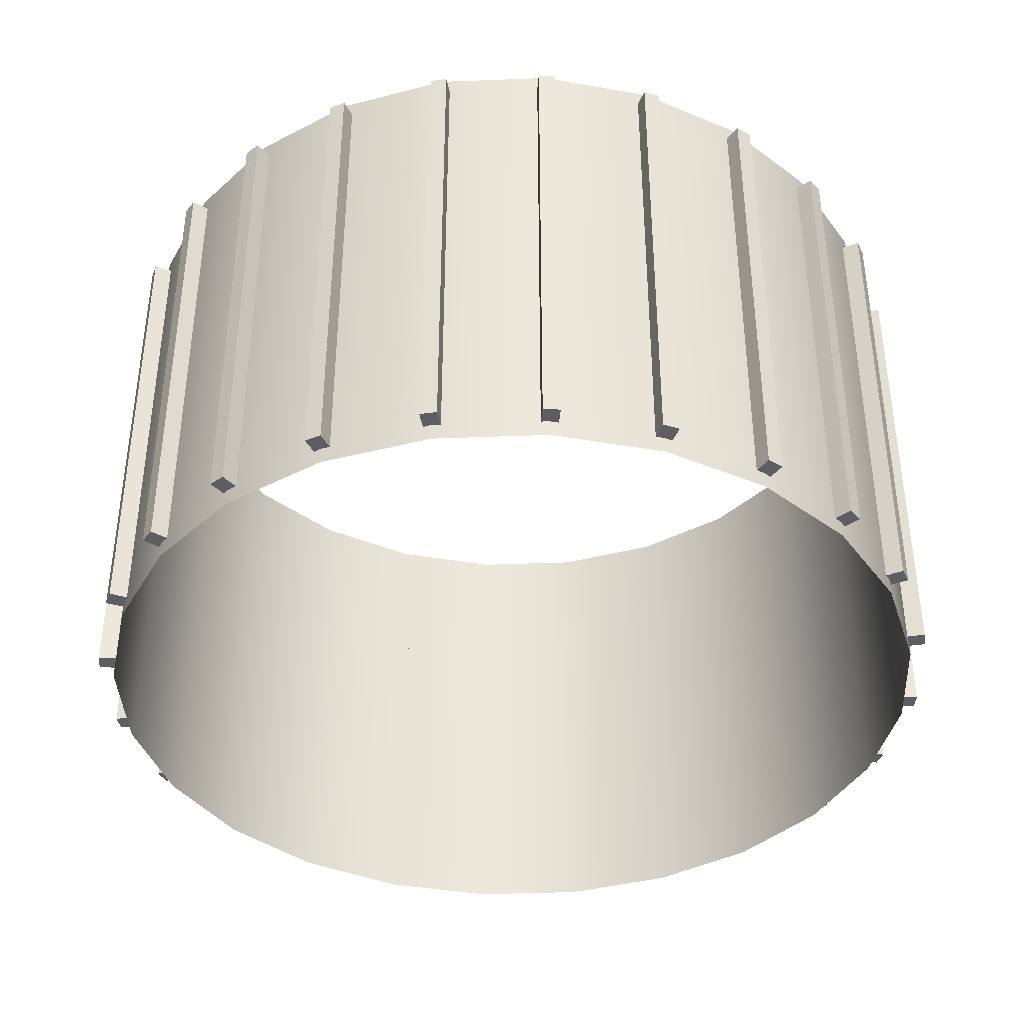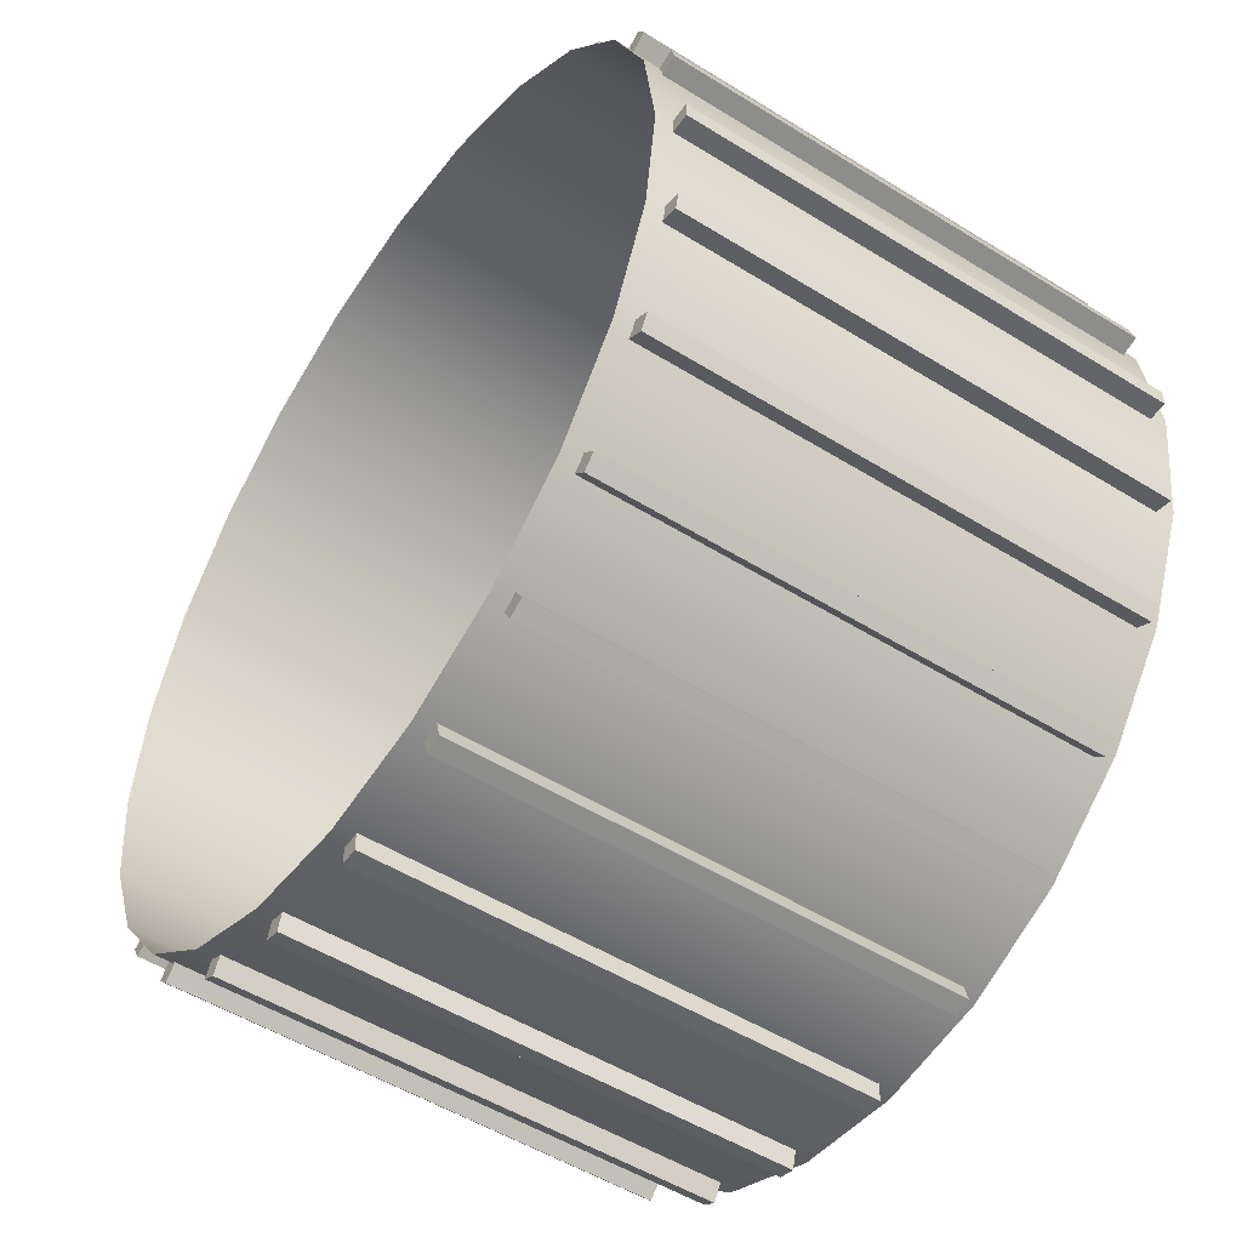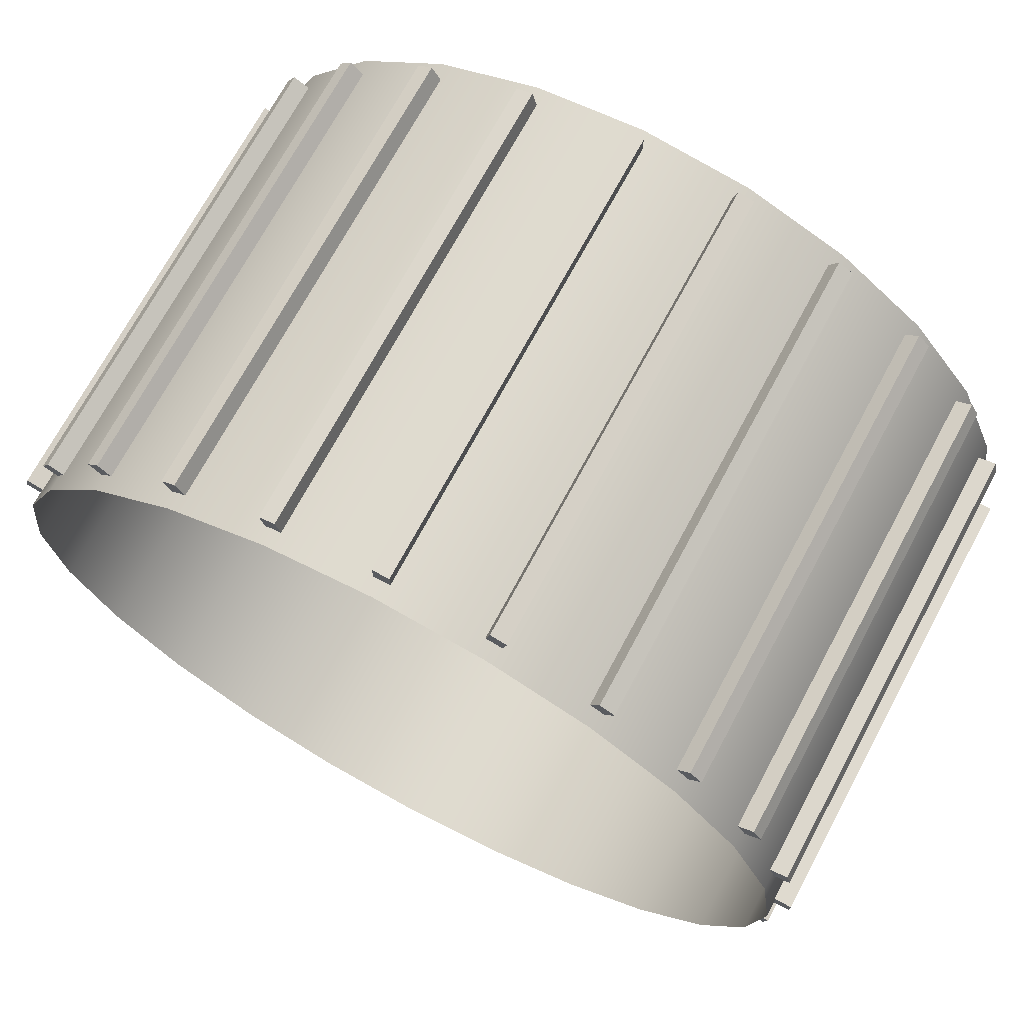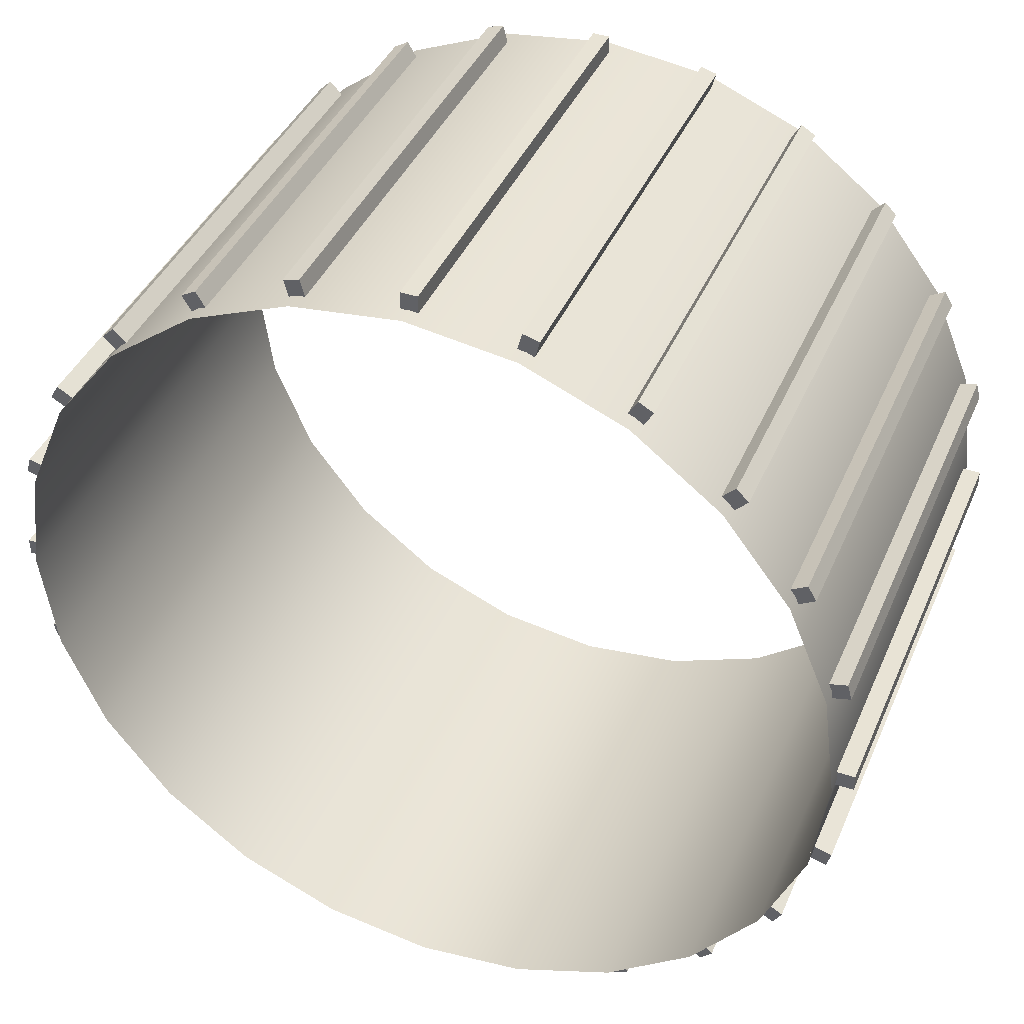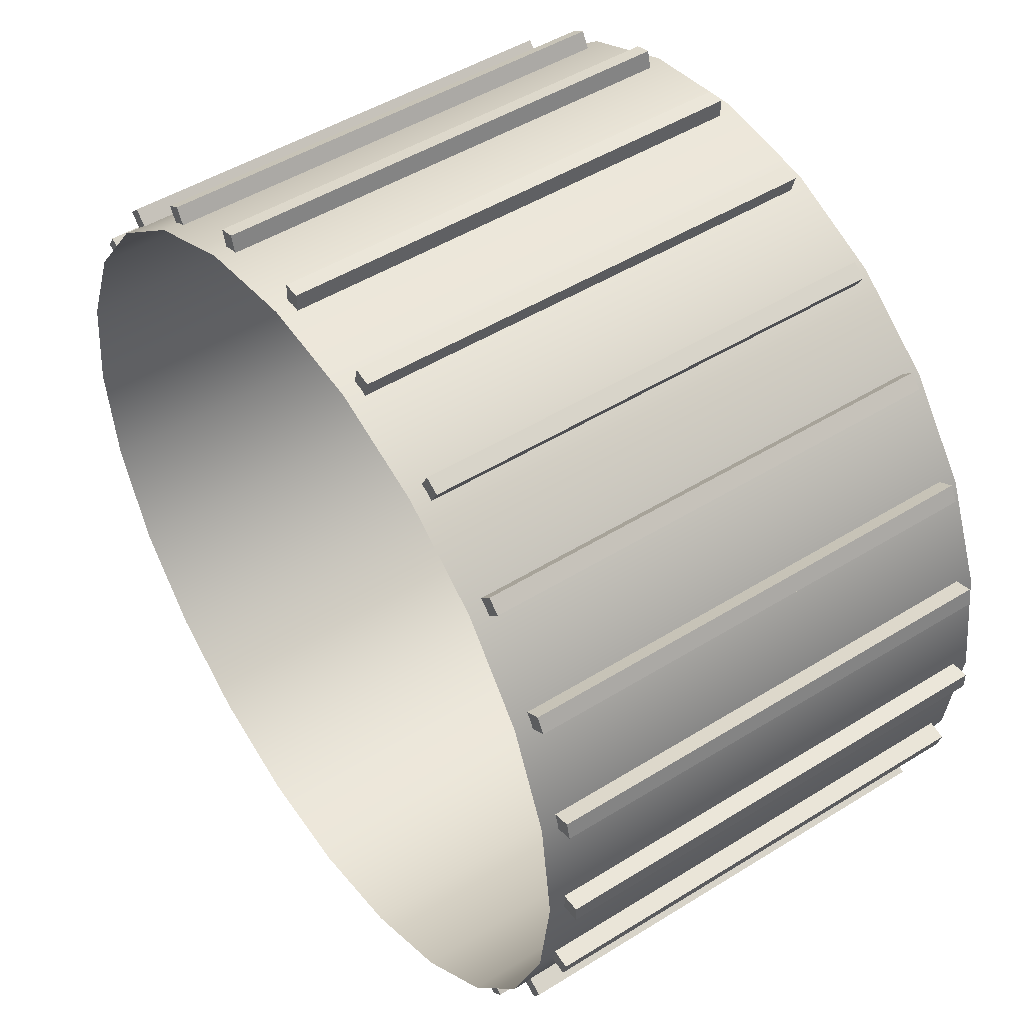
<metadata>
{"format":"obj","ext":"obj","renderer":"f3d","projection":"perspective","resolution":1024,"background":"white","views":[{"elev":-39.4,"azim":-109.8,"up":"+Y"},{"elev":-51.5,"azim":56.0,"up":"+Z"},{"elev":70.9,"azim":28.2,"up":"+Z"},{"elev":41.0,"azim":-157.9,"up":"+Z"},{"elev":47.8,"azim":-125.0,"up":"+Z"}]}
</metadata>
<code>
o mesh
v 0.625 0.375 -1.258e-17
v 0.6037 0.375 0.1618
v 0.5413 0.375 0.3125
v 0.4419 0.375 0.4419
v 0.3125 0.375 0.5413
v 0.1618 0.375 0.6037
v -1.377e-17 0.375 0.625
v -0.1618 0.375 0.6037
v -0.3125 0.375 0.5413
v -0.4419 0.375 0.4419
v -0.5413 0.375 0.3125
v -0.6037 0.375 0.1618
v -0.625 0.375 6.396e-17
v -0.6037 0.375 -0.1618
v -0.5413 0.375 -0.3125
v -0.4419 0.375 -0.4419
v -0.3125 0.375 -0.5413
v -0.1618 0.375 -0.6037
v -1.669e-16 0.375 -0.625
v 0.1618 0.375 -0.6037
v 0.3125 0.375 -0.5413
v 0.4419 0.375 -0.4419
v 0.5413 0.375 -0.3125
v 0.6037 0.375 -0.1618
v 0.625 -0.375 -1.258e-17
v 0.6037 -0.375 0.1618
v 0.5413 -0.375 0.3125
v 0.4419 -0.375 0.4419
v 0.3125 -0.375 0.5413
v 0.1618 -0.375 0.6037
v -1.377e-17 -0.375 0.625
v -0.1618 -0.375 0.6037
v -0.3125 -0.375 0.5413
v -0.4419 -0.375 0.4419
v -0.5413 -0.375 0.3125
v -0.6037 -0.375 0.1618
v -0.625 -0.375 6.396e-17
v -0.6037 -0.375 -0.1618
v -0.5413 -0.375 -0.3125
v -0.4419 -0.375 -0.4419
v -0.3125 -0.375 -0.5413
v -0.1618 -0.375 -0.6037
v -1.669e-16 -0.375 -0.625
v 0.1618 -0.375 -0.6037
v 0.3125 -0.375 -0.5413
v 0.4419 -0.375 -0.4419
v 0.5413 -0.375 -0.3125
v 0.6037 -0.375 -0.1618
v -0.65 -0.35 0.0125
v -0.65 0.35 0.0125
v -0.65 -0.35 -0.0125
v -0.65 0.35 -0.0125
v -0.6234 0.35 -0.0125
v -0.6234 -0.35 -0.0125
v -0.625 -0.35 8.802e-17
v -0.625 0.35 8.975e-17
v -0.6234 -0.35 0.0125
v -0.6234 0.35 0.0125
v -0.1562 -0.35 0.6311
v -0.1562 0.35 0.6311
v -0.1803 -0.35 0.6246
v -0.1803 0.35 0.6246
v -0.1734 0.35 0.5989
v -0.1734 -0.35 0.5989
v -0.1618 -0.35 0.6037
v -0.1618 0.35 0.6037
v -0.1493 -0.35 0.6053
v -0.1493 0.35 0.6053
v -0.3142 -0.35 0.5692
v -0.3142 0.35 0.5692
v -0.3358 -0.35 0.5567
v -0.3358 0.35 0.5567
v -0.3225 0.35 0.5336
v -0.3225 -0.35 0.5336
v -0.3125 -0.35 0.5413
v -0.3125 0.35 0.5413
v -0.3009 -0.35 0.5461
v -0.3009 0.35 0.5461
v -0.4508 -0.35 0.4685
v -0.4508 0.35 0.4685
v -0.4685 -0.35 0.4508
v -0.4685 0.35 0.4508
v -0.4496 0.35 0.4319
v -0.4496 -0.35 0.4319
v -0.4419 -0.35 0.4419
v -0.4419 0.35 0.4419
v -0.4319 -0.35 0.4496
v -0.4319 0.35 0.4496
v -0.5567 -0.35 0.3358
v -0.5567 0.35 0.3358
v -0.5692 -0.35 0.3142
v -0.5692 0.35 0.3142
v -0.5461 0.35 0.3009
v -0.5461 -0.35 0.3009
v -0.5413 -0.35 0.3125
v -0.5413 0.35 0.3125
v -0.5336 -0.35 0.3225
v -0.5336 0.35 0.3225
v -0.6246 -0.35 0.1803
v -0.6246 0.35 0.1803
v -0.6311 -0.35 0.1562
v -0.6311 0.35 0.1562
v -0.6053 0.35 0.1493
v -0.6053 -0.35 0.1493
v -0.6037 -0.35 0.1618
v -0.6037 0.35 0.1618
v -0.5989 -0.35 0.1734
v -0.5989 0.35 0.1734
v 0.65 -0.35 -0.0125
v 0.65 0.35 -0.0125
v 0.65 -0.35 0.0125
v 0.65 0.35 0.0125
v 0.6234 0.35 0.0125
v 0.6234 -0.35 0.0125
v 0.625 -0.35 -1.128e-16
v 0.625 0.35 -1.145e-16
v 0.6234 -0.35 -0.0125
v 0.6234 0.35 -0.0125
v 0.1562 -0.35 -0.6311
v 0.1562 0.35 -0.6311
v 0.1803 -0.35 -0.6246
v 0.1803 0.35 -0.6246
v 0.1734 0.35 -0.5989
v 0.1734 -0.35 -0.5989
v 0.1618 -0.35 -0.6037
v 0.1618 0.35 -0.6037
v 0.1493 -0.35 -0.6053
v 0.1493 0.35 -0.6053
v 0.3142 -0.35 -0.5692
v 0.3142 0.35 -0.5692
v 0.3358 -0.35 -0.5567
v 0.3358 0.35 -0.5567
v 0.3225 0.35 -0.5336
v 0.3225 -0.35 -0.5336
v 0.3125 -0.35 -0.5413
v 0.3125 0.35 -0.5413
v 0.3009 -0.35 -0.5461
v 0.3009 0.35 -0.5461
v 0.4508 -0.35 -0.4685
v 0.4508 0.35 -0.4685
v 0.4685 -0.35 -0.4508
v 0.4685 0.35 -0.4508
v 0.4496 0.35 -0.4319
v 0.4496 -0.35 -0.4319
v 0.4419 -0.35 -0.4419
v 0.4419 0.35 -0.4419
v 0.4319 -0.35 -0.4496
v 0.4319 0.35 -0.4496
v 0.5567 -0.35 -0.3358
v 0.5567 0.35 -0.3358
v 0.5692 -0.35 -0.3142
v 0.5692 0.35 -0.3142
v 0.5461 0.35 -0.3009
v 0.5461 -0.35 -0.3009
v 0.5413 -0.35 -0.3125
v 0.5413 0.35 -0.3125
v 0.5336 -0.35 -0.3225
v 0.5336 0.35 -0.3225
v 0.6246 -0.35 -0.1803
v 0.6246 0.35 -0.1803
v 0.6311 -0.35 -0.1562
v 0.6311 0.35 -0.1562
v 0.6053 0.35 -0.1493
v 0.6053 -0.35 -0.1493
v 0.6037 -0.35 -0.1618
v 0.6037 0.35 -0.1618
v 0.5989 -0.35 -0.1734
v 0.5989 0.35 -0.1734
v -0.0125 -0.35 -0.65
v -0.0125 0.35 -0.65
v 0.0125 -0.35 -0.65
v 0.0125 0.35 -0.65
v 0.0125 0.35 -0.6234
v 0.0125 -0.35 -0.6234
v -1.769e-16 -0.35 -0.625
v -1.787e-16 0.35 -0.625
v -0.0125 -0.35 -0.6234
v -0.0125 0.35 -0.6234
v -0.6311 -0.35 -0.1562
v -0.6311 0.35 -0.1562
v -0.6246 -0.35 -0.1803
v -0.6246 0.35 -0.1803
v -0.5989 0.35 -0.1734
v -0.5989 -0.35 -0.1734
v -0.6037 -0.35 -0.1618
v -0.6037 0.35 -0.1618
v -0.6053 -0.35 -0.1493
v -0.6053 0.35 -0.1493
v -0.5692 -0.35 -0.3142
v -0.5692 0.35 -0.3142
v -0.5567 -0.35 -0.3358
v -0.5567 0.35 -0.3358
v -0.5336 0.35 -0.3225
v -0.5336 -0.35 -0.3225
v -0.5413 -0.35 -0.3125
v -0.5413 0.35 -0.3125
v -0.5461 -0.35 -0.3009
v -0.5461 0.35 -0.3009
v -0.4685 -0.35 -0.4508
v -0.4685 0.35 -0.4508
v -0.4508 -0.35 -0.4685
v -0.4508 0.35 -0.4685
v -0.4319 0.35 -0.4496
v -0.4319 -0.35 -0.4496
v -0.4419 -0.35 -0.4419
v -0.4419 0.35 -0.4419
v -0.4496 -0.35 -0.4319
v -0.4496 0.35 -0.4319
v -0.3358 -0.35 -0.5567
v -0.3358 0.35 -0.5567
v -0.3142 -0.35 -0.5692
v -0.3142 0.35 -0.5692
v -0.3009 0.35 -0.5461
v -0.3009 -0.35 -0.5461
v -0.3125 -0.35 -0.5413
v -0.3125 0.35 -0.5413
v -0.3225 -0.35 -0.5336
v -0.3225 0.35 -0.5336
v -0.1803 -0.35 -0.6246
v -0.1803 0.35 -0.6246
v -0.1562 -0.35 -0.6311
v -0.1562 0.35 -0.6311
v -0.1493 0.35 -0.6053
v -0.1493 -0.35 -0.6053
v -0.1618 -0.35 -0.6037
v -0.1618 0.35 -0.6037
v -0.1734 -0.35 -0.5989
v -0.1734 0.35 -0.5989
v 0.0125 -0.35 0.65
v 0.0125 0.35 0.65
v -0.0125 -0.35 0.65
v -0.0125 0.35 0.65
v -0.0125 0.35 0.6234
v -0.0125 -0.35 0.6234
v 1.004e-16 -0.35 0.625
v 1.021e-16 0.35 0.625
v 0.0125 -0.35 0.6234
v 0.0125 0.35 0.6234
v 0.6311 -0.35 0.1562
v 0.6311 0.35 0.1562
v 0.6246 -0.35 0.1803
v 0.6246 0.35 0.1803
v 0.5989 0.35 0.1734
v 0.5989 -0.35 0.1734
v 0.6037 -0.35 0.1618
v 0.6037 0.35 0.1618
v 0.6053 -0.35 0.1493
v 0.6053 0.35 0.1493
v 0.5692 -0.35 0.3142
v 0.5692 0.35 0.3142
v 0.5567 -0.35 0.3358
v 0.5567 0.35 0.3358
v 0.5336 0.35 0.3225
v 0.5336 -0.35 0.3225
v 0.5413 -0.35 0.3125
v 0.5413 0.35 0.3125
v 0.5461 -0.35 0.3009
v 0.5461 0.35 0.3009
v 0.4685 -0.35 0.4508
v 0.4685 0.35 0.4508
v 0.4508 -0.35 0.4685
v 0.4508 0.35 0.4685
v 0.4319 0.35 0.4496
v 0.4319 -0.35 0.4496
v 0.4419 -0.35 0.4419
v 0.4419 0.35 0.4419
v 0.4496 -0.35 0.4319
v 0.4496 0.35 0.4319
v 0.3358 -0.35 0.5567
v 0.3358 0.35 0.5567
v 0.3142 -0.35 0.5692
v 0.3142 0.35 0.5692
v 0.3009 0.35 0.5461
v 0.3009 -0.35 0.5461
v 0.3125 -0.35 0.5413
v 0.3125 0.35 0.5413
v 0.3225 -0.35 0.5336
v 0.3225 0.35 0.5336
v 0.1803 -0.35 0.6246
v 0.1803 0.35 0.6246
v 0.1562 -0.35 0.6311
v 0.1562 0.35 0.6311
v 0.1493 0.35 0.6053
v 0.1493 -0.35 0.6053
v 0.1618 -0.35 0.6037
v 0.1618 0.35 0.6037
v 0.1734 -0.35 0.5989
v 0.1734 0.35 0.5989
g mesh_mesh_auv
f 50 52 51 49
f 60 66 62
f 61 65 59
f 63 62 66
f 65 61 64
f 66 60 68
f 67 59 65
f 70 72 71 69
f 79 87 88 80
f 82 83 84 81
f 89 97 98 90
f 92 93 94 91
f 99 107 108 100
f 102 103 104 101
f 109 117 118 110
f 112 113 114 111
f 119 127 128 120
f 122 123 124 121
f 129 137 138 130
f 132 133 134 131
f 140 142 141 139
f 149 157 158 150
f 152 153 154 151
f 159 167 168 160
f 162 163 164 161
f 170 172 171 169
f 179 187 188 180
f 182 183 184 181
f 189 197 198 190
f 192 193 194 191
f 200 202 201 199
f 210 212 211 209
f 219 227 228 220
f 222 223 224 221
f 229 237 238 230
f 232 233 234 231
f 239 247 248 240
f 242 243 244 241
f 249 257 258 250
f 252 253 254 251
f 260 262 261 259
f 270 272 271 269
f 279 287 288 280
f 282 283 284 281
f 1 25 48 24
f 2 26 25 1
f 3 27 26 2
f 4 28 27 3
f 5 29 28 4
f 6 30 29 5
f 7 31 30 6
f 8 32 31 7
f 9 33 32 8
f 10 34 33 9
f 11 35 34 10
f 12 36 35 11
f 13 37 36 12
f 14 38 37 13
f 15 39 38 14
f 16 40 39 15
f 17 41 40 16
f 18 42 41 17
f 19 43 42 18
f 20 44 43 19
f 21 45 44 20
f 22 46 45 21
f 23 47 46 22
f 24 48 47 23
f 49 57 58 50
f 52 53 54 51
f 59 67 68 60
f 62 63 64 61
f 69 77 78 70
f 72 73 74 71
f 80 82 81 79
f 90 92 91 89
f 100 102 101 99
f 110 112 111 109
f 120 122 121 119
f 130 132 131 129
f 140 146 142
f 141 145 139
f 143 142 146
f 145 141 144
f 146 140 148
f 147 139 145
f 150 156 152
f 151 155 149
f 153 152 156
f 155 151 154
f 156 150 158
f 157 149 155
f 160 166 162
f 161 165 159
f 163 162 166
f 165 161 164
f 166 160 168
f 167 159 165
f 169 177 178 170
f 172 173 174 171
f 180 186 182
f 181 185 179
f 183 182 186
f 185 181 184
f 186 180 188
f 187 179 185
f 190 196 192
f 191 195 189
f 193 192 196
f 195 191 194
f 196 190 198
f 197 189 195
f 199 207 208 200
f 202 203 204 201
f 209 217 218 210
f 212 213 214 211
f 220 222 221 219
f 230 232 231 229
f 240 242 241 239
f 250 252 251 249
f 259 267 268 260
f 262 263 264 261
f 269 277 278 270
f 272 273 274 271
f 280 282 281 279
f 50 56 52
f 51 55 49
f 53 52 56
f 55 51 54
f 56 50 58
f 57 49 55
f 60 62 61 59
f 70 76 72
f 71 75 69
f 73 72 76
f 75 71 74
f 76 70 78
f 77 69 75
f 80 86 82
f 81 85 79
f 83 82 86
f 85 81 84
f 86 80 88
f 87 79 85
f 90 96 92
f 91 95 89
f 93 92 96
f 95 91 94
f 96 90 98
f 97 89 95
f 100 106 102
f 101 105 99
f 103 102 106
f 105 101 104
f 106 100 108
f 107 99 105
f 110 116 112
f 111 115 109
f 113 112 116
f 115 111 114
f 116 110 118
f 117 109 115
f 120 126 122
f 121 125 119
f 123 122 126
f 125 121 124
f 126 120 128
f 127 119 125
f 130 136 132
f 131 135 129
f 133 132 136
f 135 131 134
f 136 130 138
f 137 129 135
f 139 147 148 140
f 142 143 144 141
f 150 152 151 149
f 160 162 161 159
f 170 176 172
f 171 175 169
f 173 172 176
f 175 171 174
f 176 170 178
f 177 169 175
f 180 182 181 179
f 190 192 191 189
f 200 206 202
f 201 205 199
f 203 202 206
f 205 201 204
f 206 200 208
f 207 199 205
f 210 216 212
f 211 215 209
f 213 212 216
f 215 211 214
f 216 210 218
f 217 209 215
f 220 226 222
f 221 225 219
f 223 222 226
f 225 221 224
f 226 220 228
f 227 219 225
f 230 236 232
f 231 235 229
f 233 232 236
f 235 231 234
f 236 230 238
f 237 229 235
f 240 246 242
f 241 245 239
f 243 242 246
f 245 241 244
f 246 240 248
f 247 239 245
f 250 256 252
f 251 255 249
f 253 252 256
f 255 251 254
f 256 250 258
f 257 249 255
f 260 266 262
f 261 265 259
f 263 262 266
f 265 261 264
f 266 260 268
f 267 259 265
f 270 276 272
f 271 275 269
f 273 272 276
f 275 271 274
f 276 270 278
f 277 269 275
f 280 286 282
f 281 285 279
f 283 282 286
f 285 281 284
f 286 280 288
f 287 279 285

</code>
